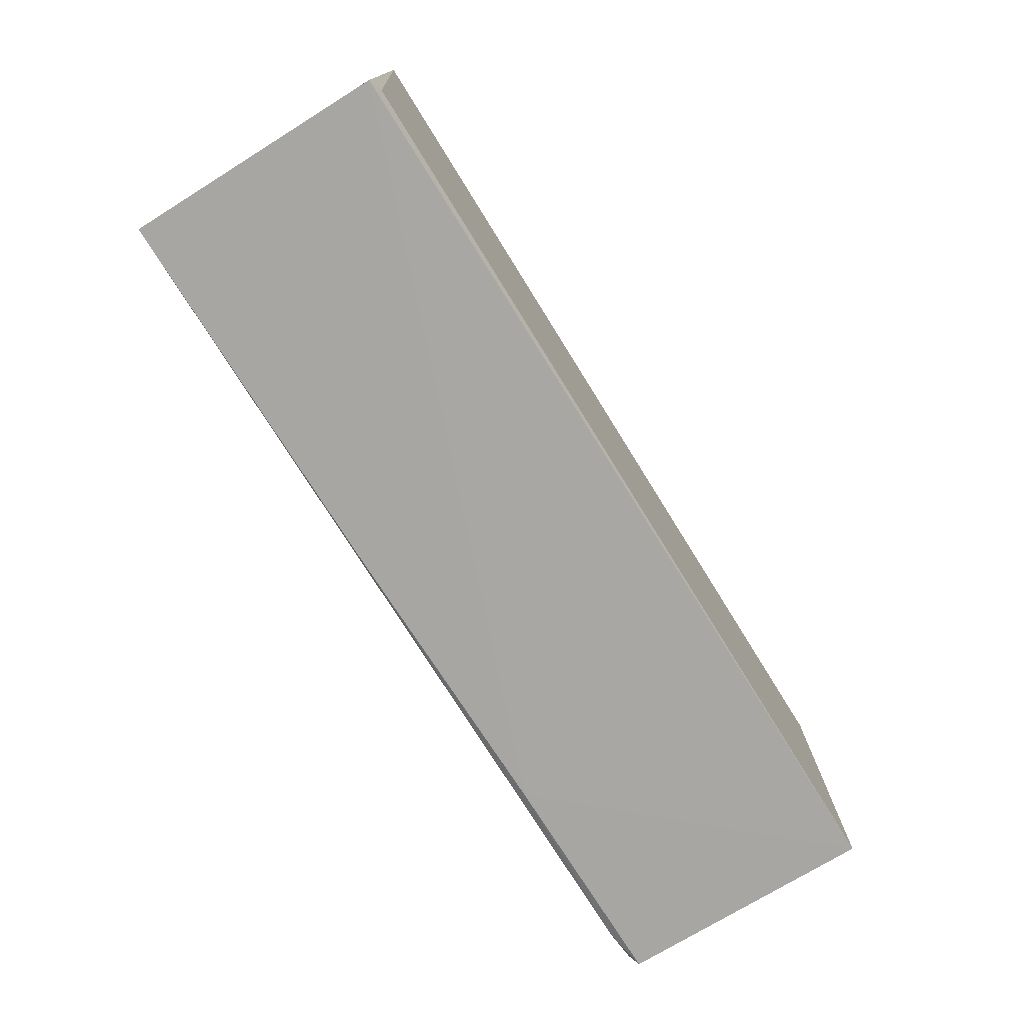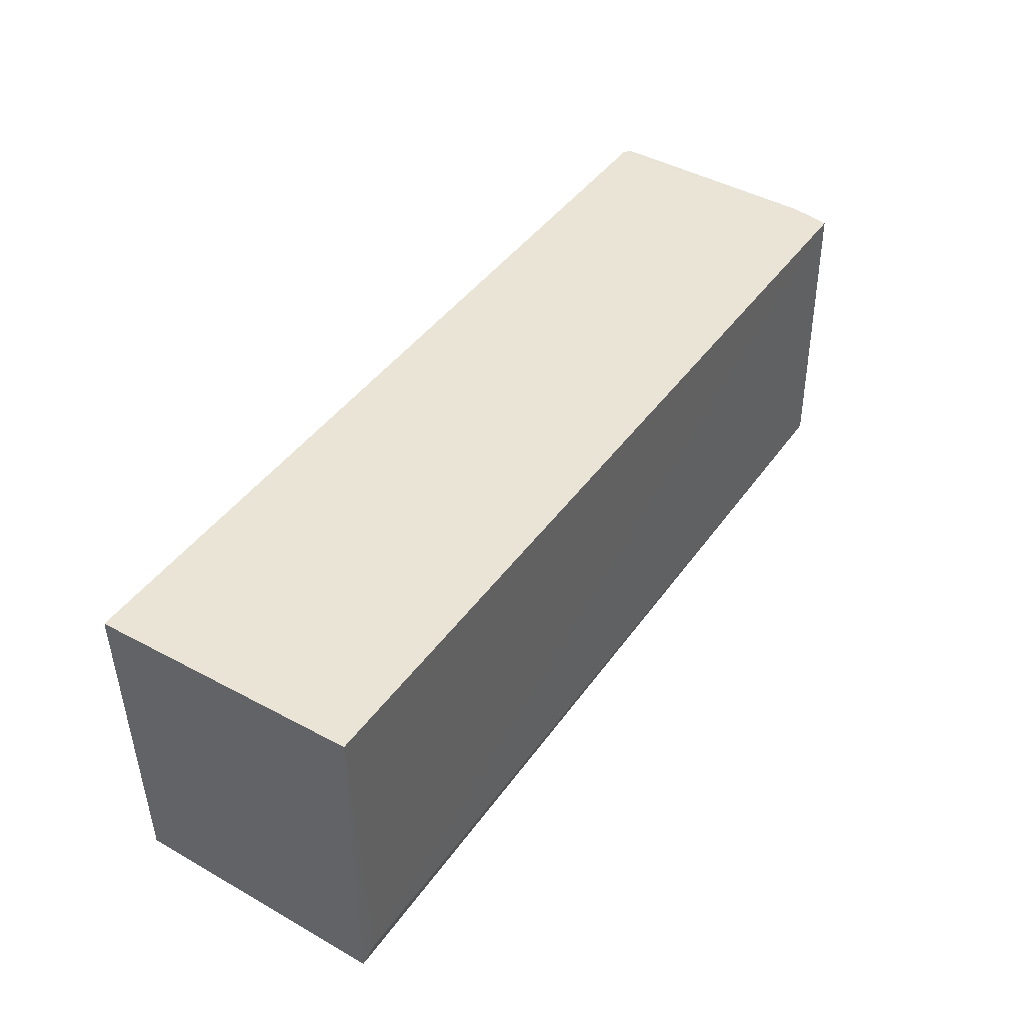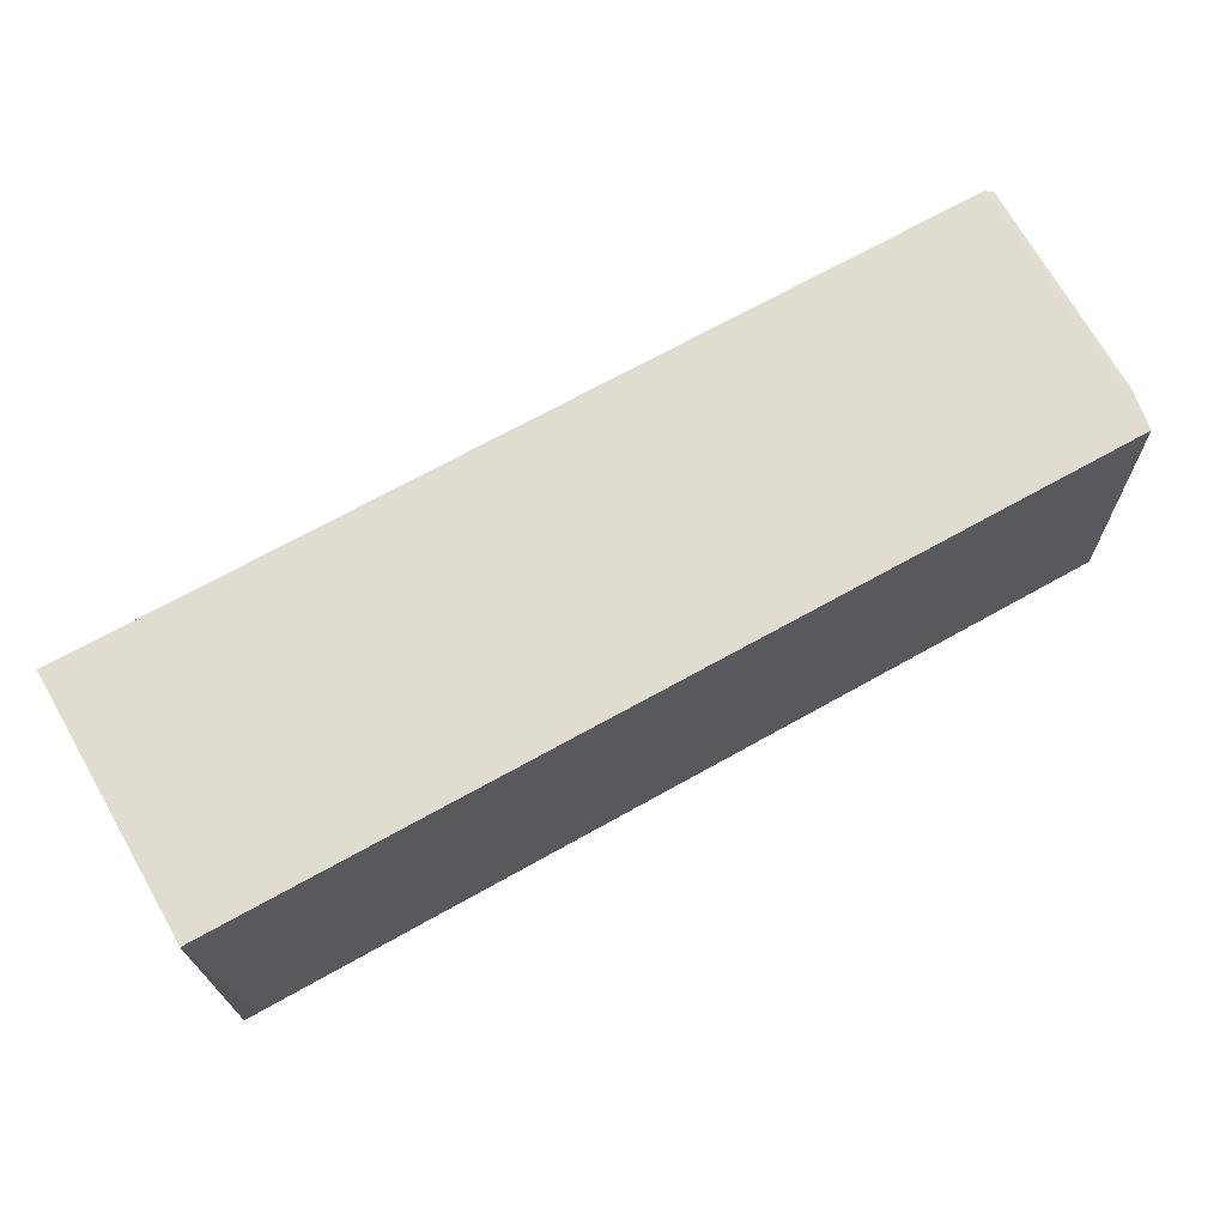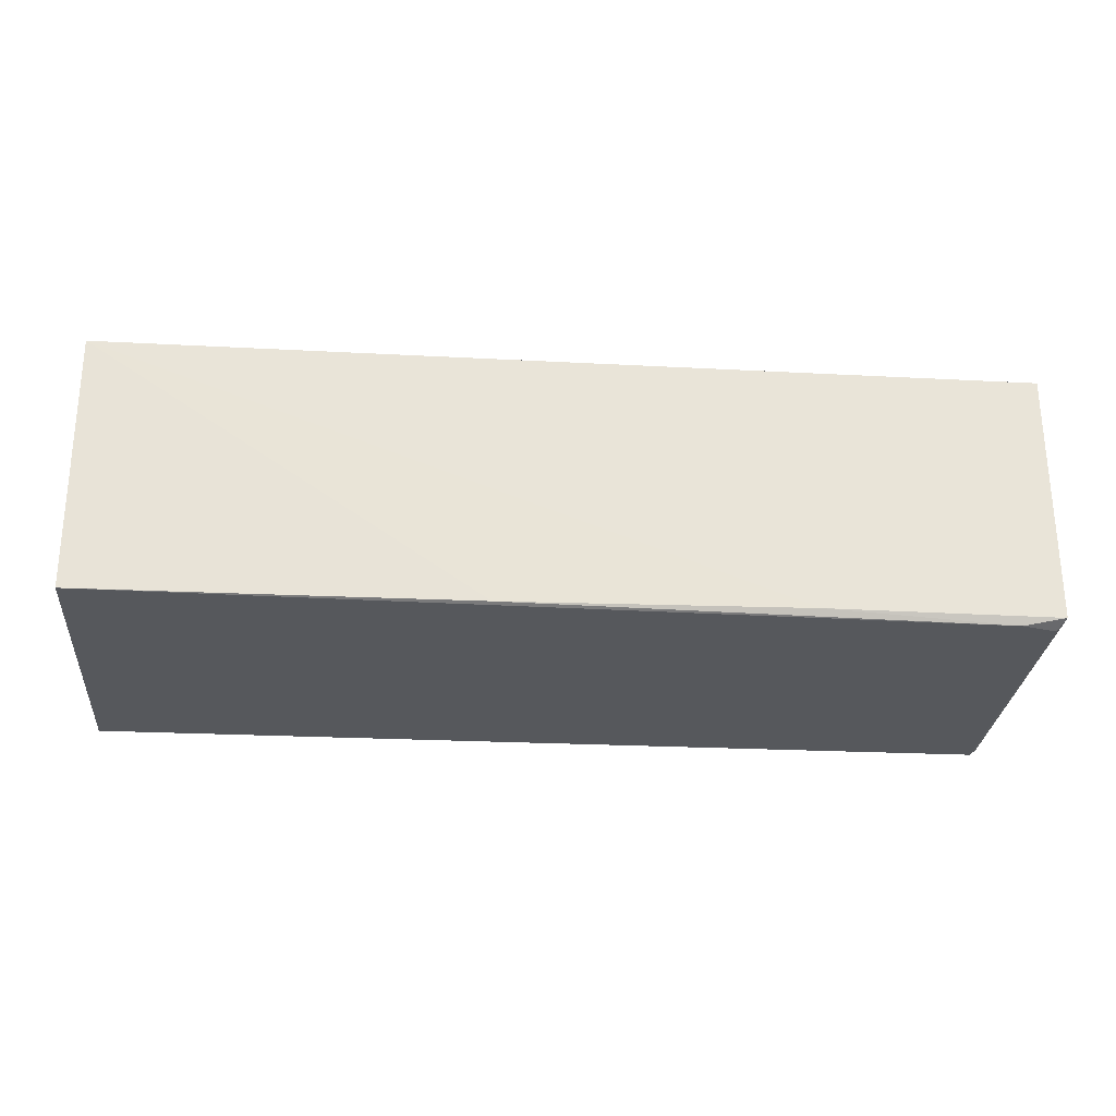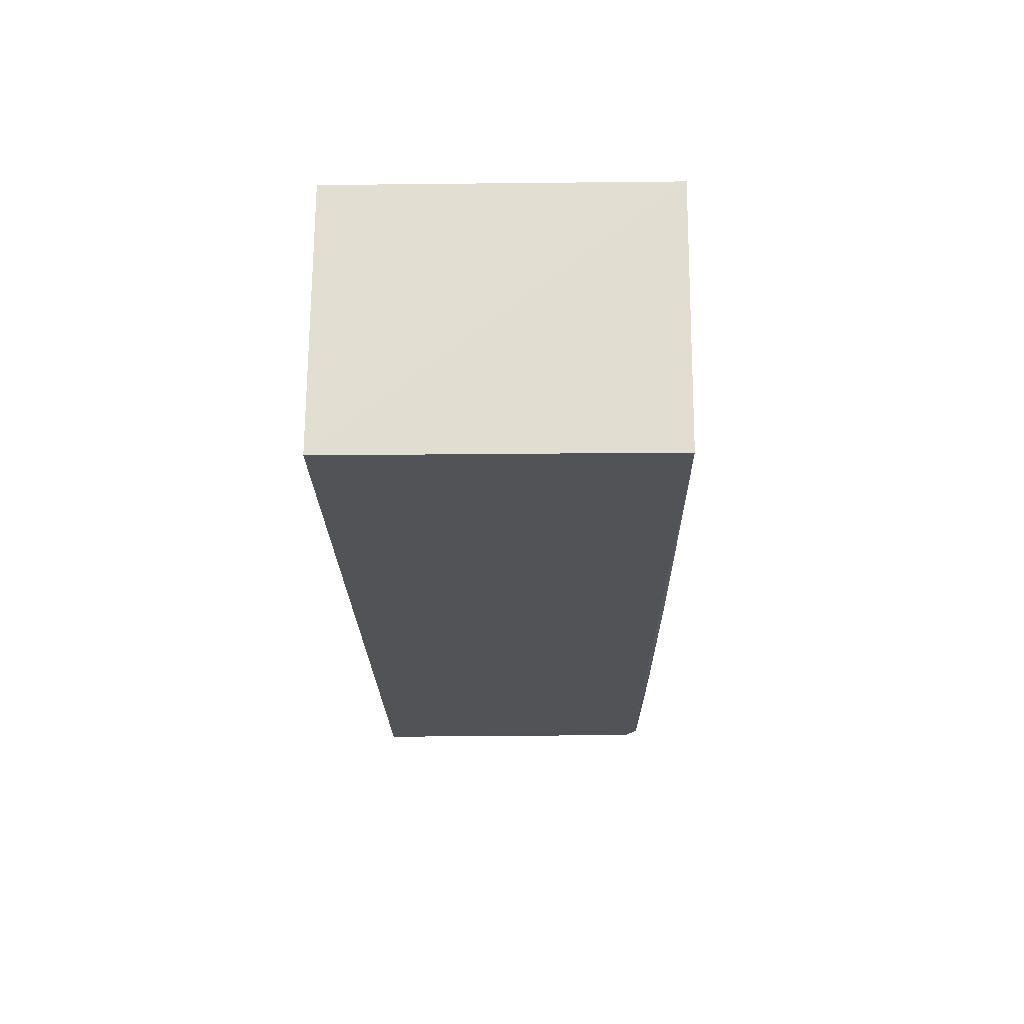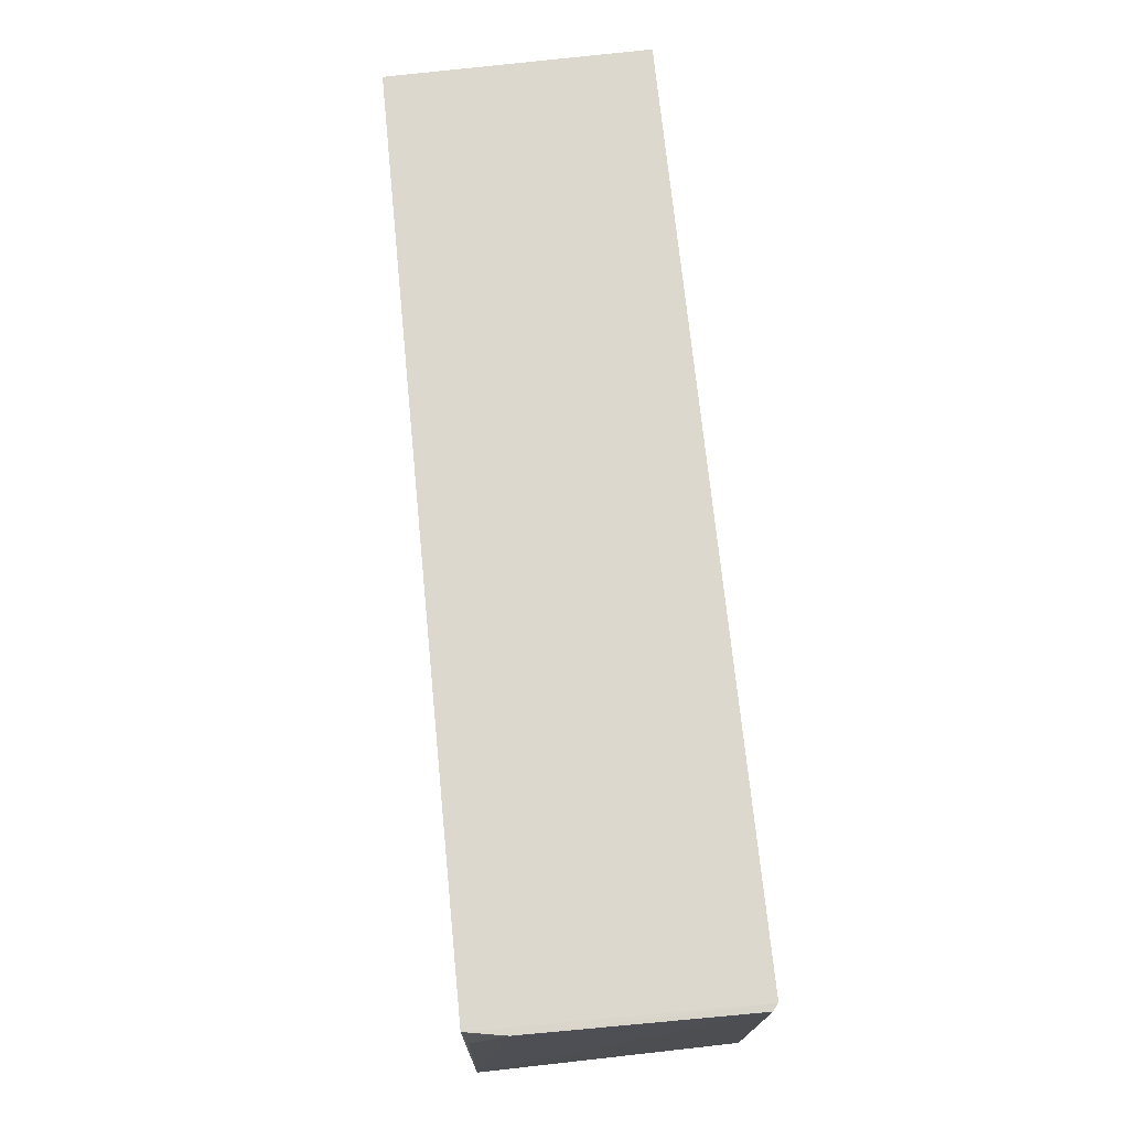
<metadata>
{"format":"obj","ext":"obj","renderer":"f3d","projection":"perspective","resolution":1024,"background":"white","views":[{"elev":-74.7,"azim":121.5,"up":"+Z"},{"elev":43.7,"azim":122.8,"up":"+Z"},{"elev":69.5,"azim":150.5,"up":"+Z"},{"elev":-27.8,"azim":175.5,"up":"+Y"},{"elev":-22.0,"azim":91.2,"up":"+Y"},{"elev":72.3,"azim":-96.0,"up":"+Z"}]}
</metadata>
<code>
v 0.09846 0.02851 0.07165
v 0.09909 -0.0287 0.07169
v 0.09882 0.02817 0.0005254
v -0.1016 0.02975 0.003306
v -0.101 -0.02698 0.07162
v 0.0958 0.02894 0.003979
v -0.09954 -0.02817 0.07169
v -0.09869 0.02964 0.07163
v 0.09842 -0.02848 0.001078
v -0.1013 -0.02632 0.003018
v -0.1003 0.0209 0.0716
v -0.09211 -0.02813 0.003739
v -0.0997 -0.02799 0.006019
v -0.05111 -0.02658 0.002034
v -0.1002 0.02869 0.06335
v 0.01436 -0.02787 0.001472
f 1 2 3
f 6 1 3
f 6 3 4
f 7 2 1
f 8 6 4
f 8 1 6
f 8 7 1
f 9 3 2
f 10 5 4
f 11 4 5
f 11 5 7
f 11 7 8
f 12 9 2
f 12 2 7
f 13 7 5
f 13 5 10
f 13 12 7
f 13 10 12
f 14 10 4
f 14 4 3
f 14 12 10
f 15 11 8
f 15 8 4
f 15 4 11
f 16 14 3
f 16 3 9
f 16 9 12
f 16 12 14

</code>
